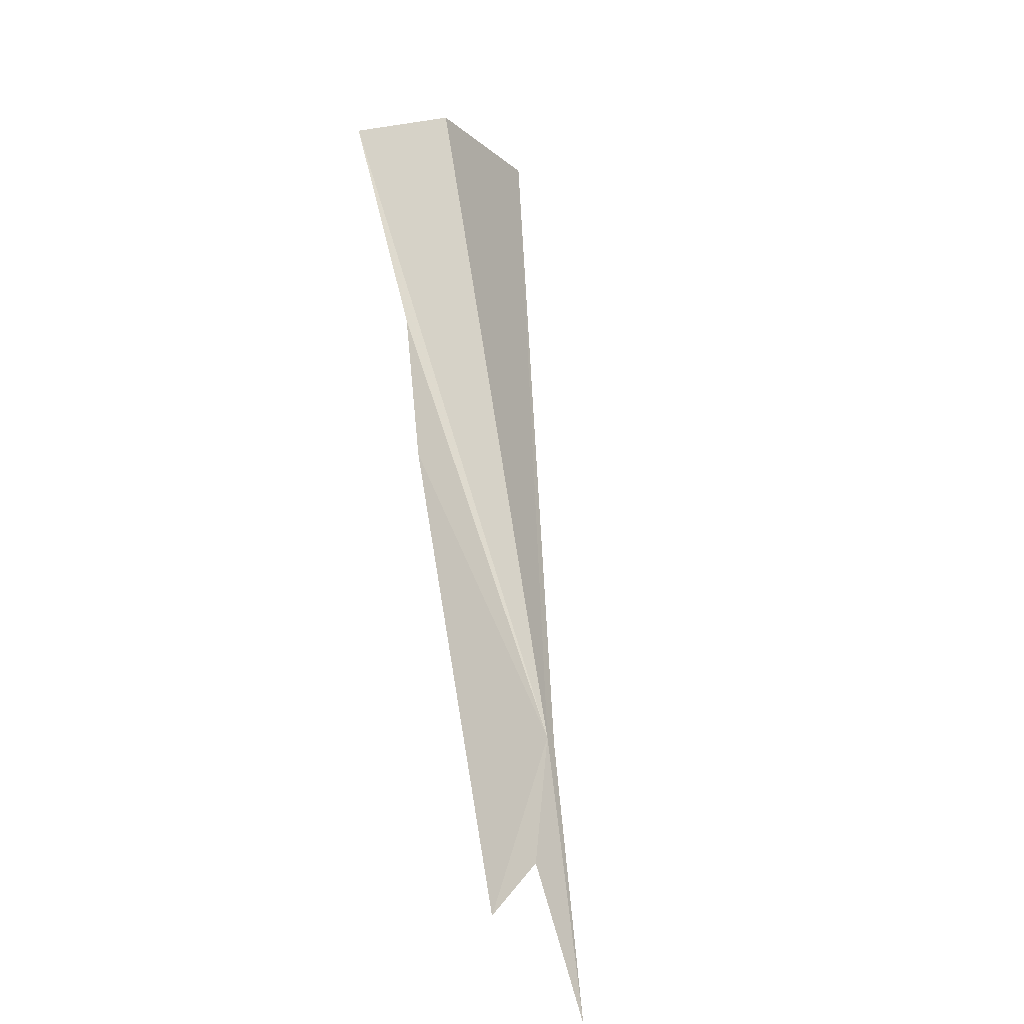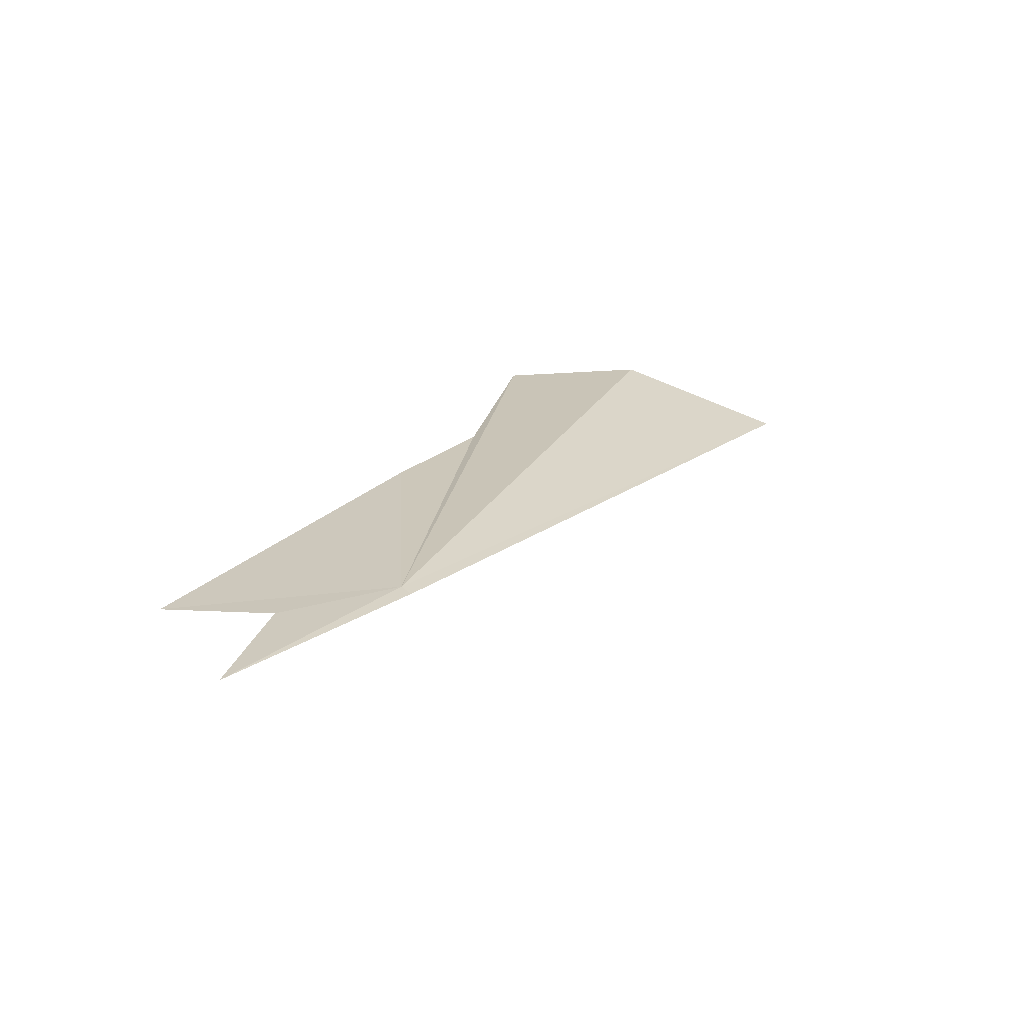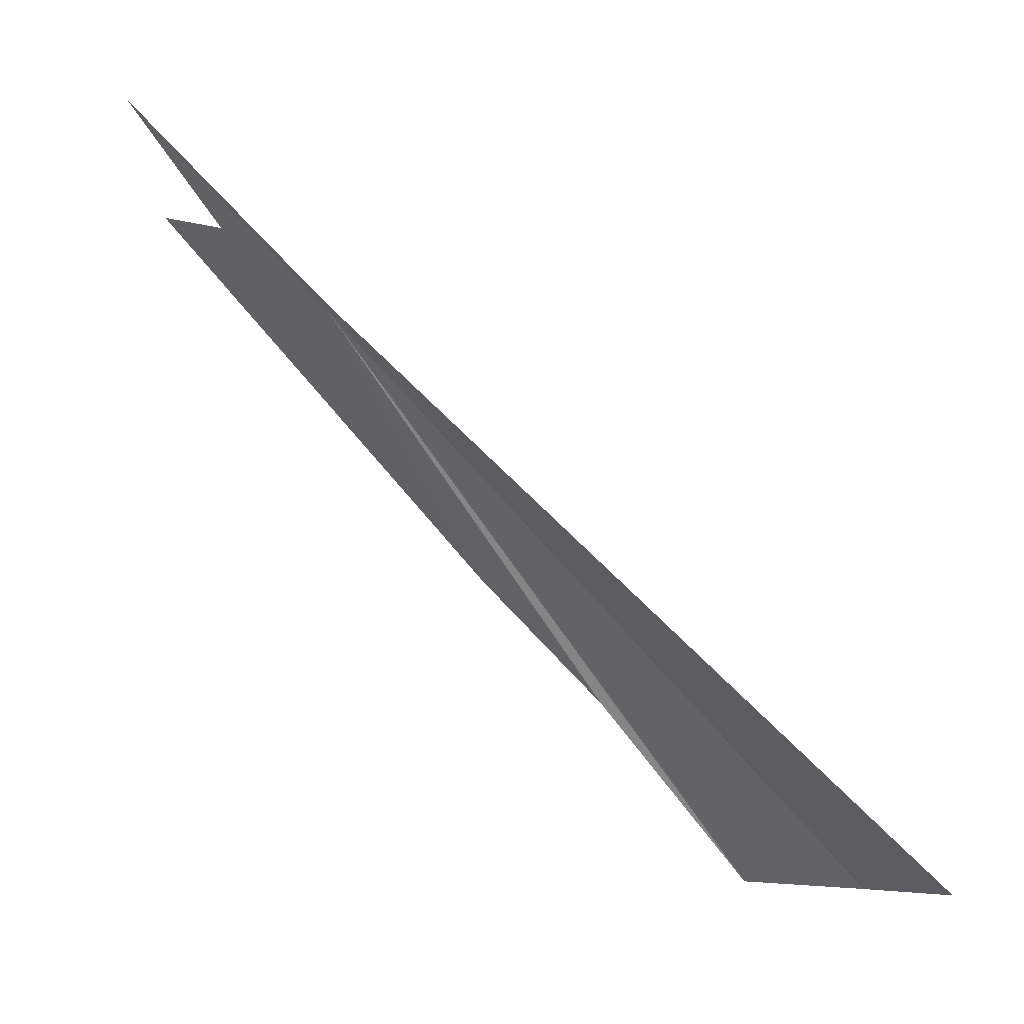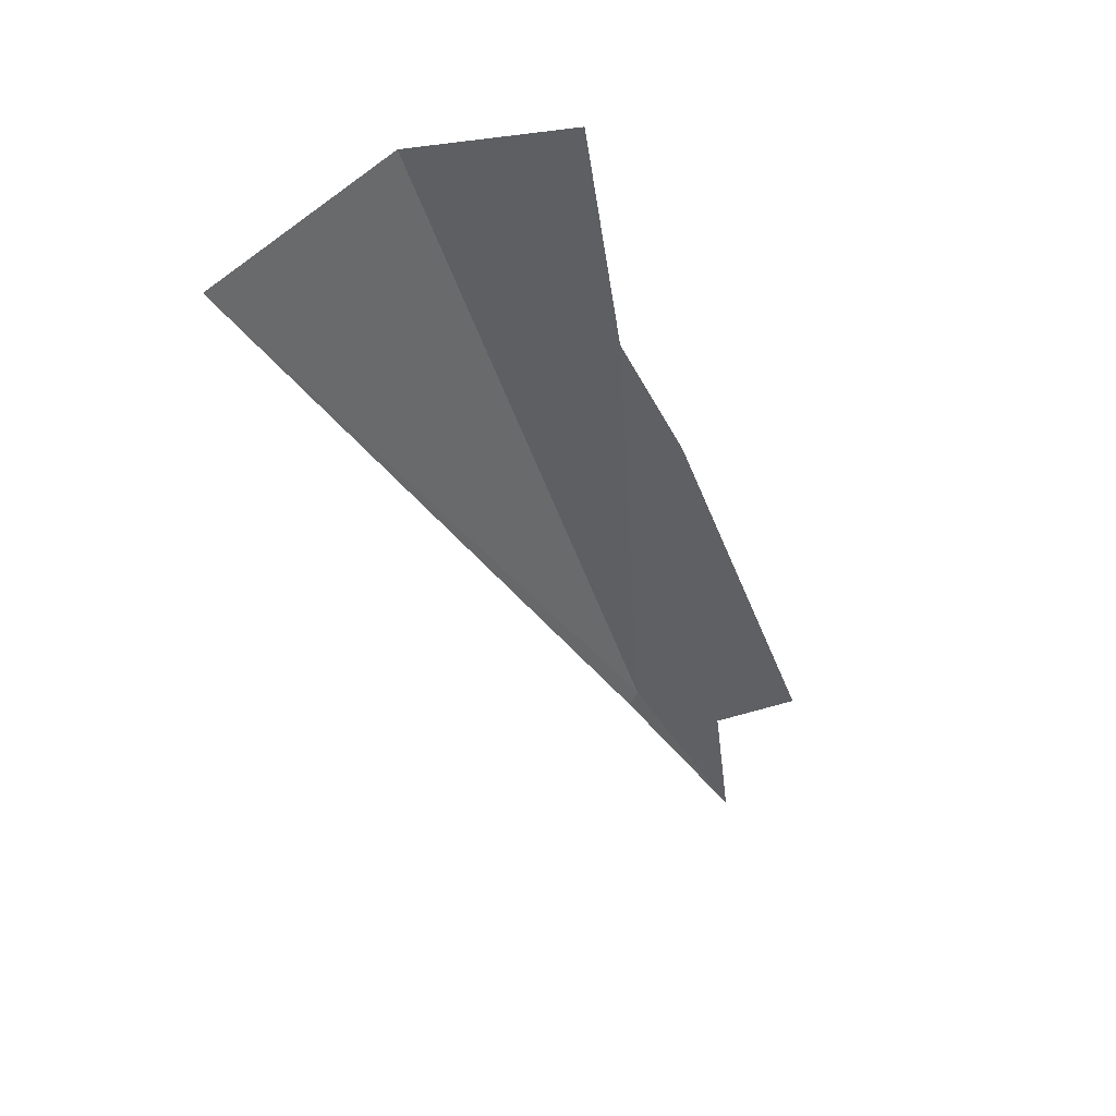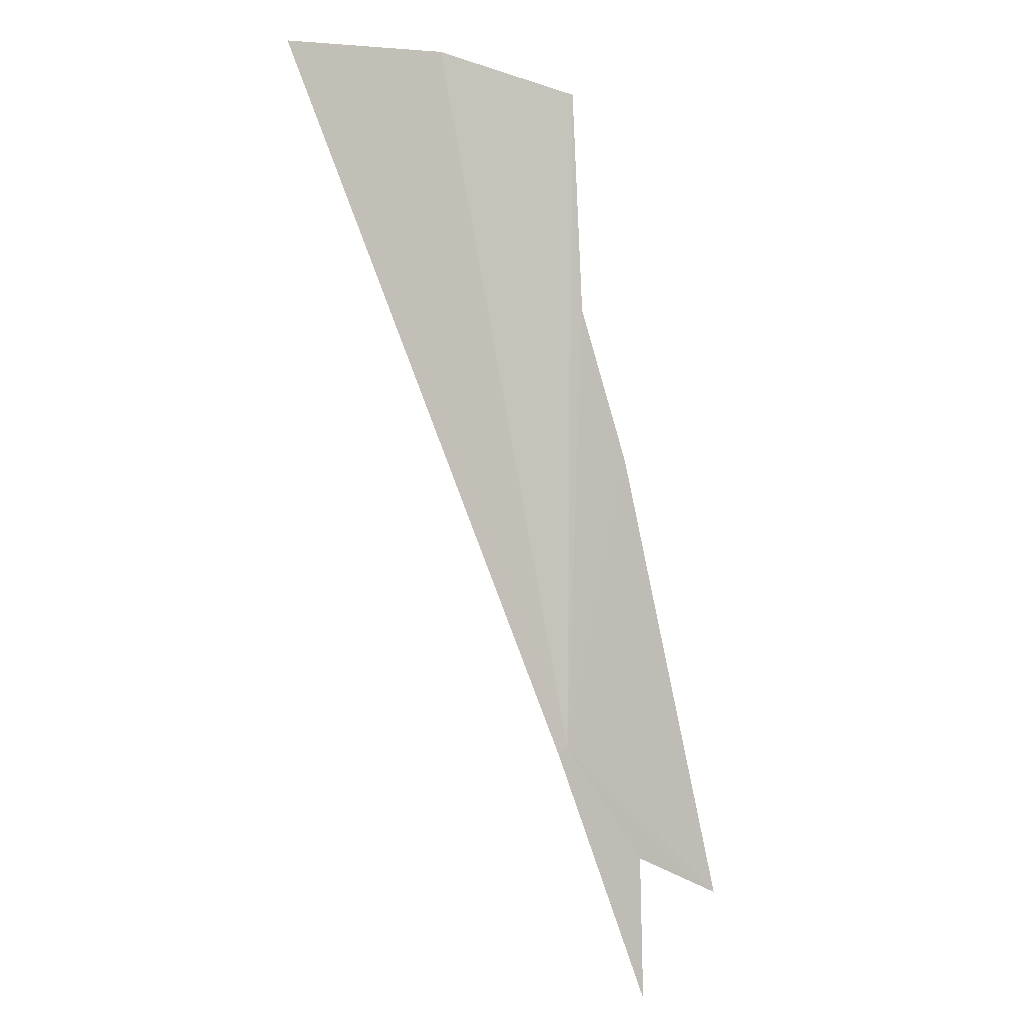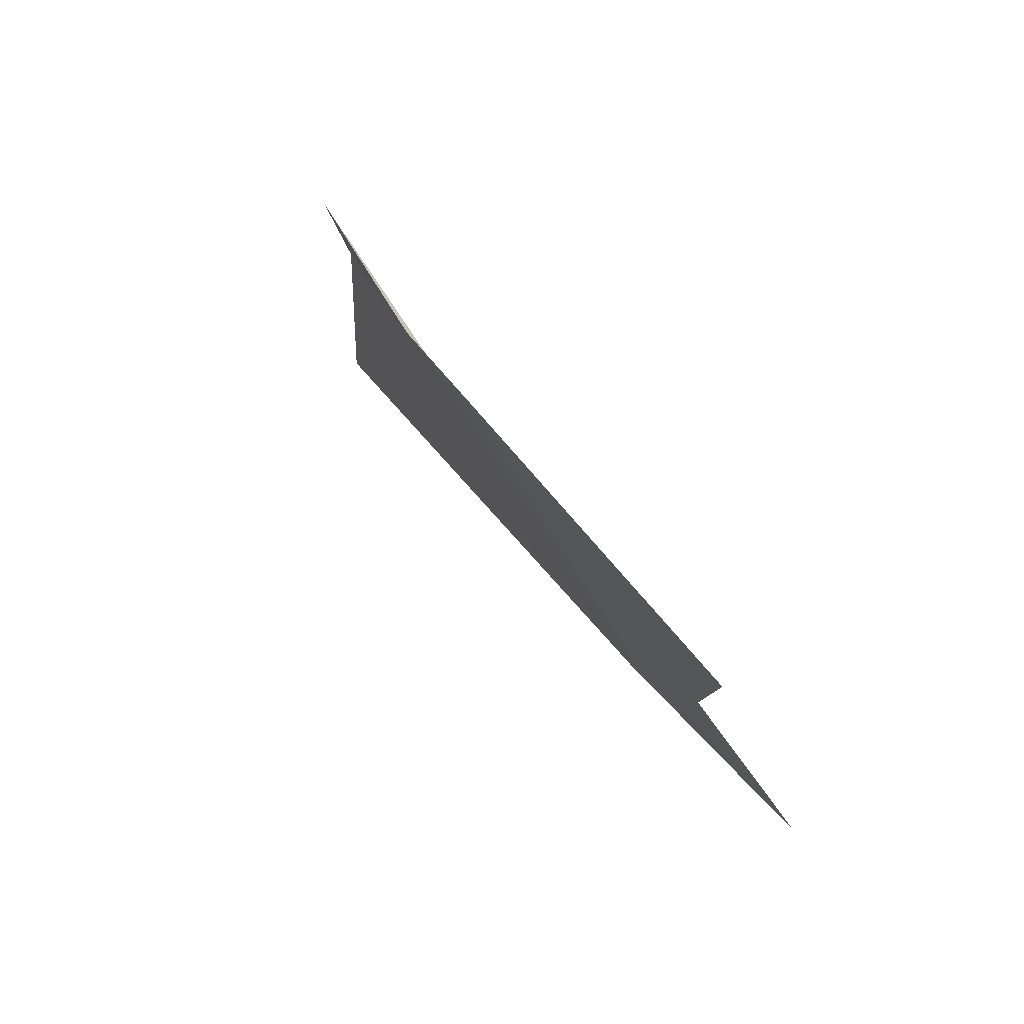
<metadata>
{"format":"obj","ext":"obj","renderer":"f3d","projection":"perspective","resolution":1024,"background":"white","views":[{"elev":10.3,"azim":152.5,"up":"+Z"},{"elev":-38.9,"azim":-157.2,"up":"+Z"},{"elev":-39.9,"azim":-133.3,"up":"+Y"},{"elev":-71.7,"azim":9.0,"up":"+Y"},{"elev":-31.7,"azim":5.0,"up":"+Z"},{"elev":-21.9,"azim":122.4,"up":"+Z"}]}
</metadata>
<code>
v -17.03 110 4.033
v -15.51 114.4 -0.7586
v -17.24 109.9 3.825
v -22.46 98.25 16.35
v -19.23 100.4 17.77
v -16.19 101.8 17.45
v -16.19 104.5 12.98
v -13.65 113.9 1.755
v -15.43 112.5 2.123
v -15.34 106.9 10.17
f 1 2 3
f 1 4 5
f 1 5 6
f 1 6 7
f 1 8 9
f 1 9 2
f 1 10 8
f 1 7 10
f 1 3 4

</code>
